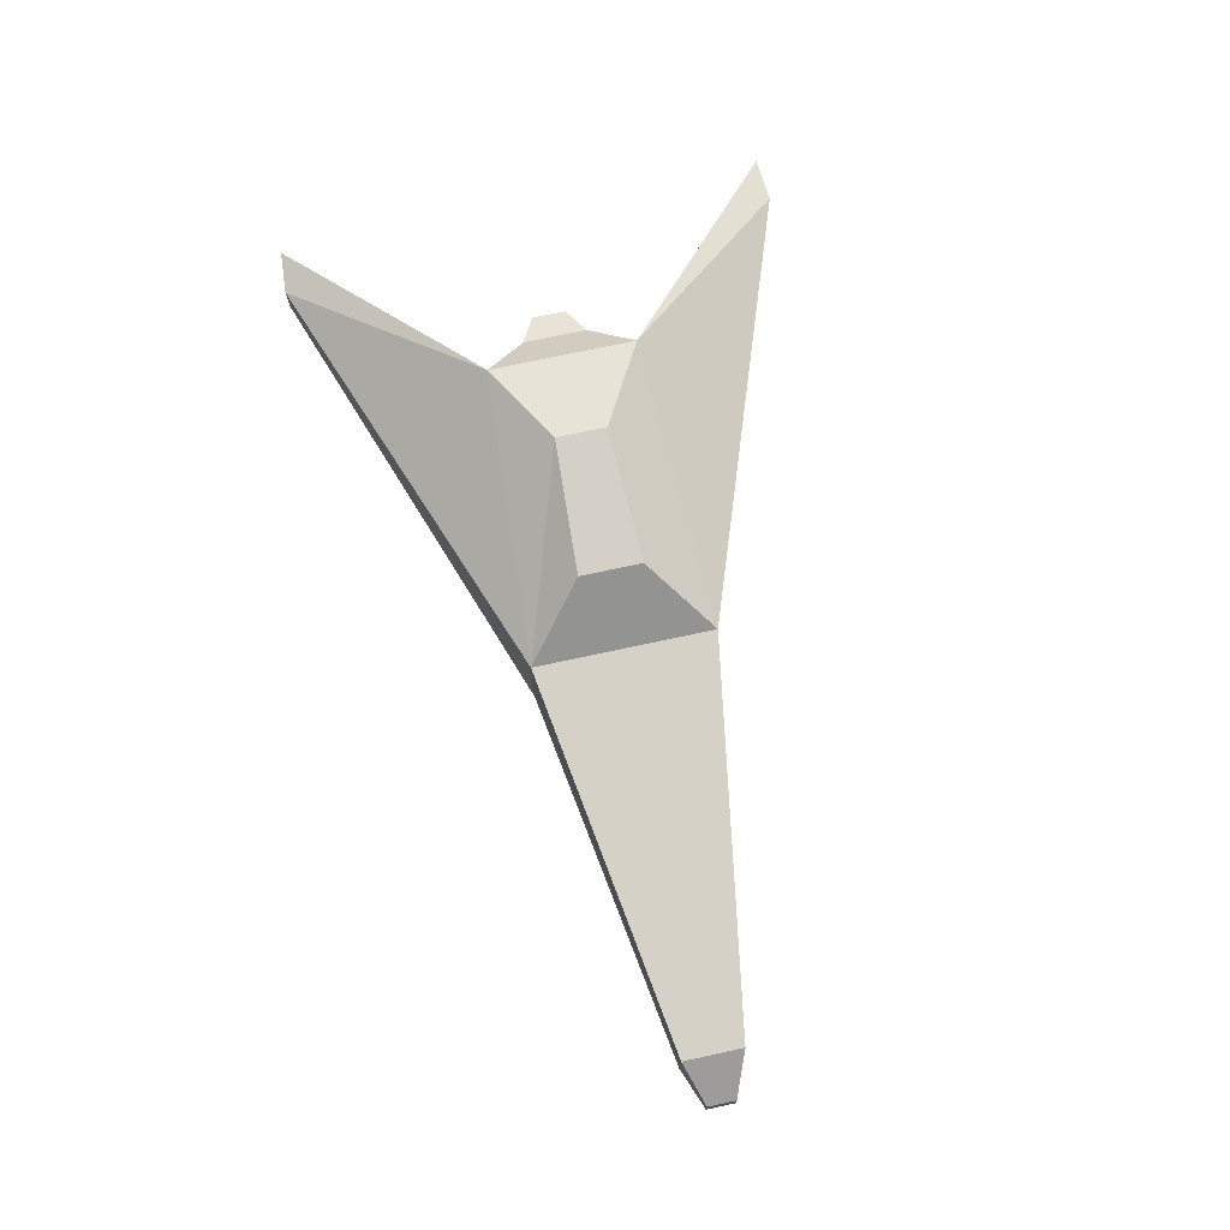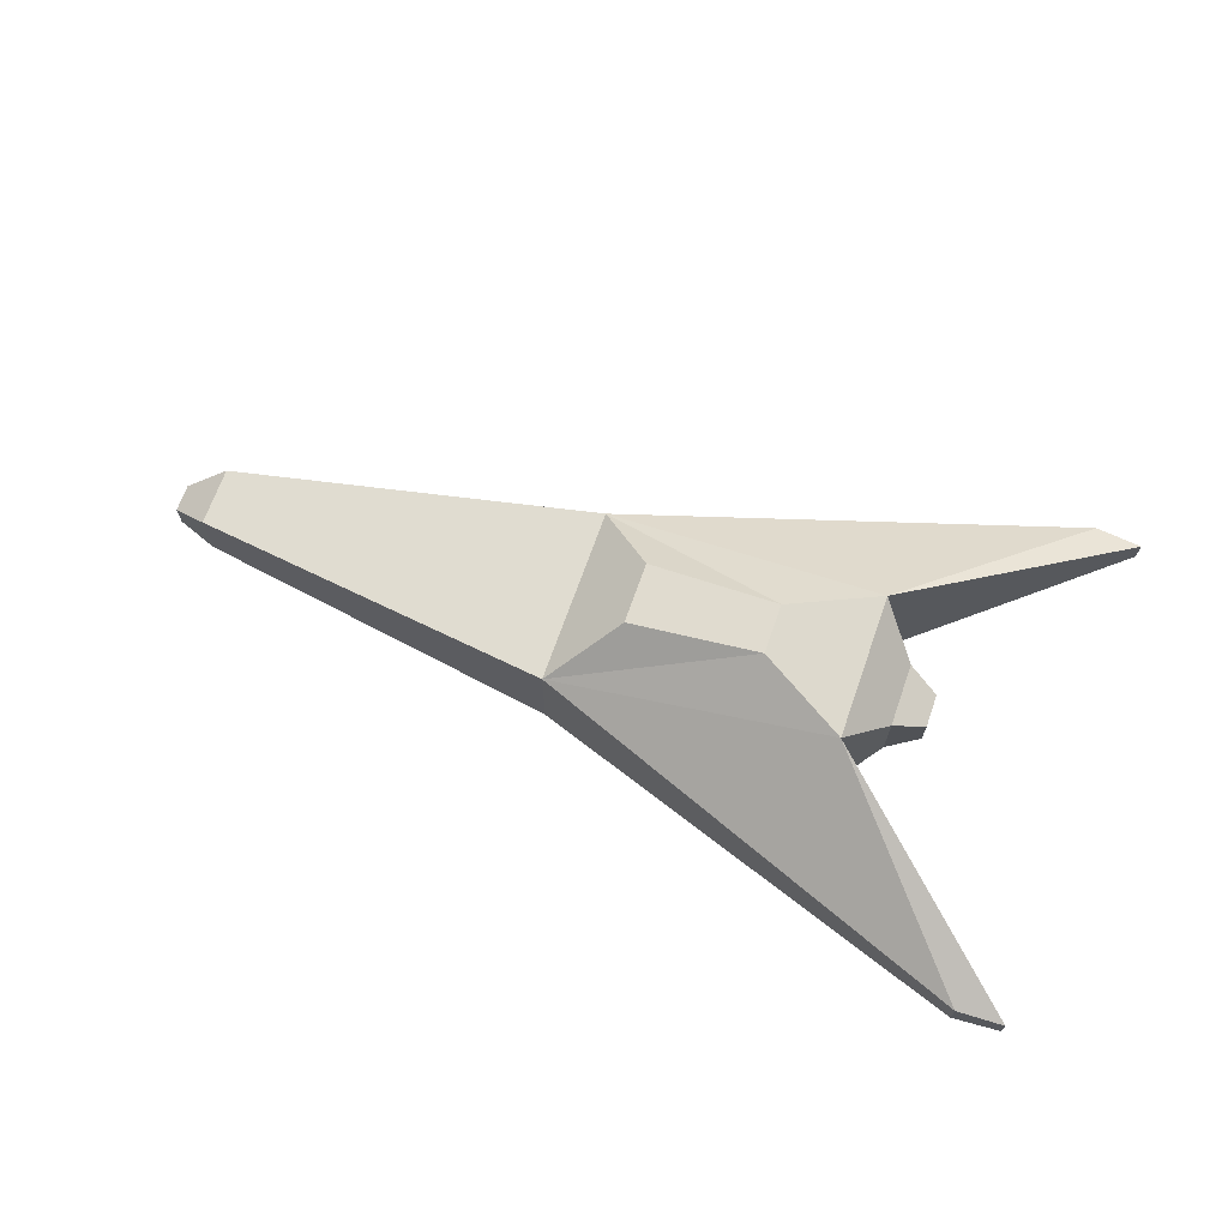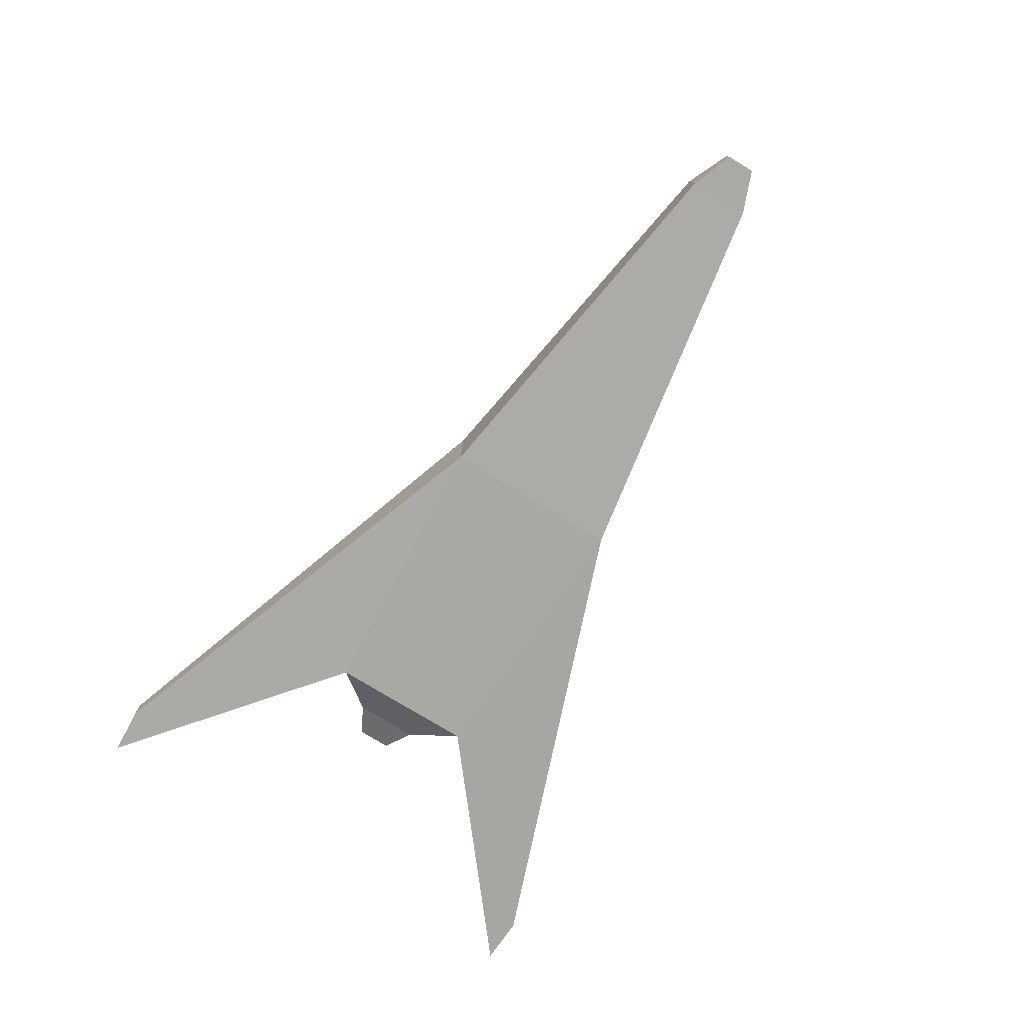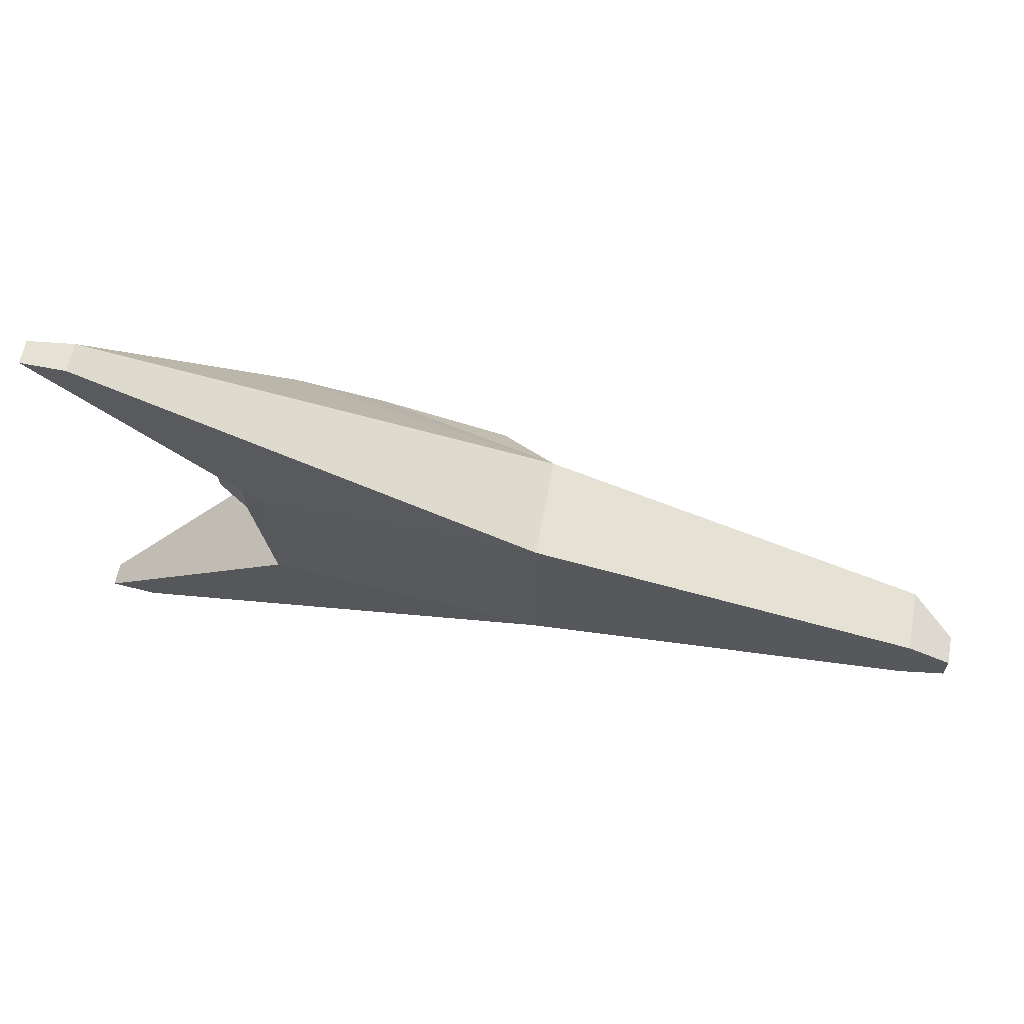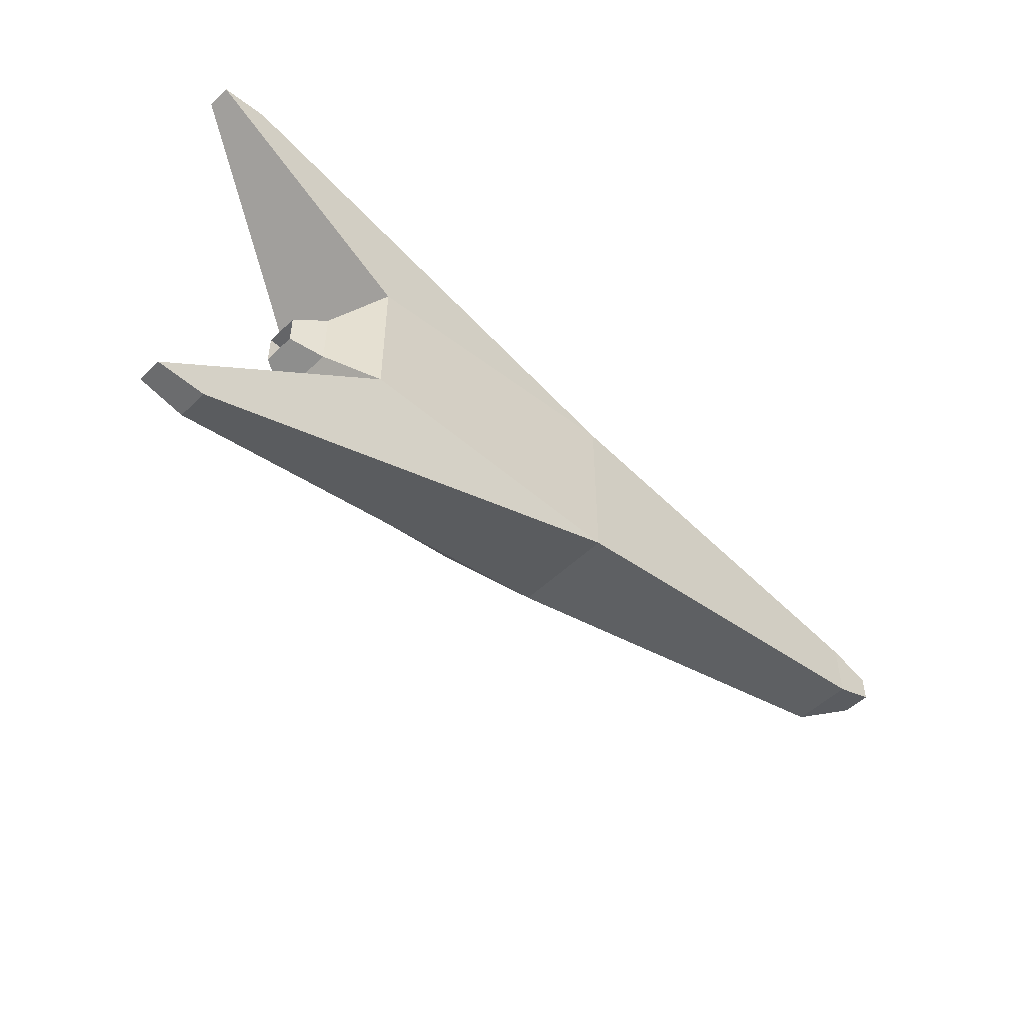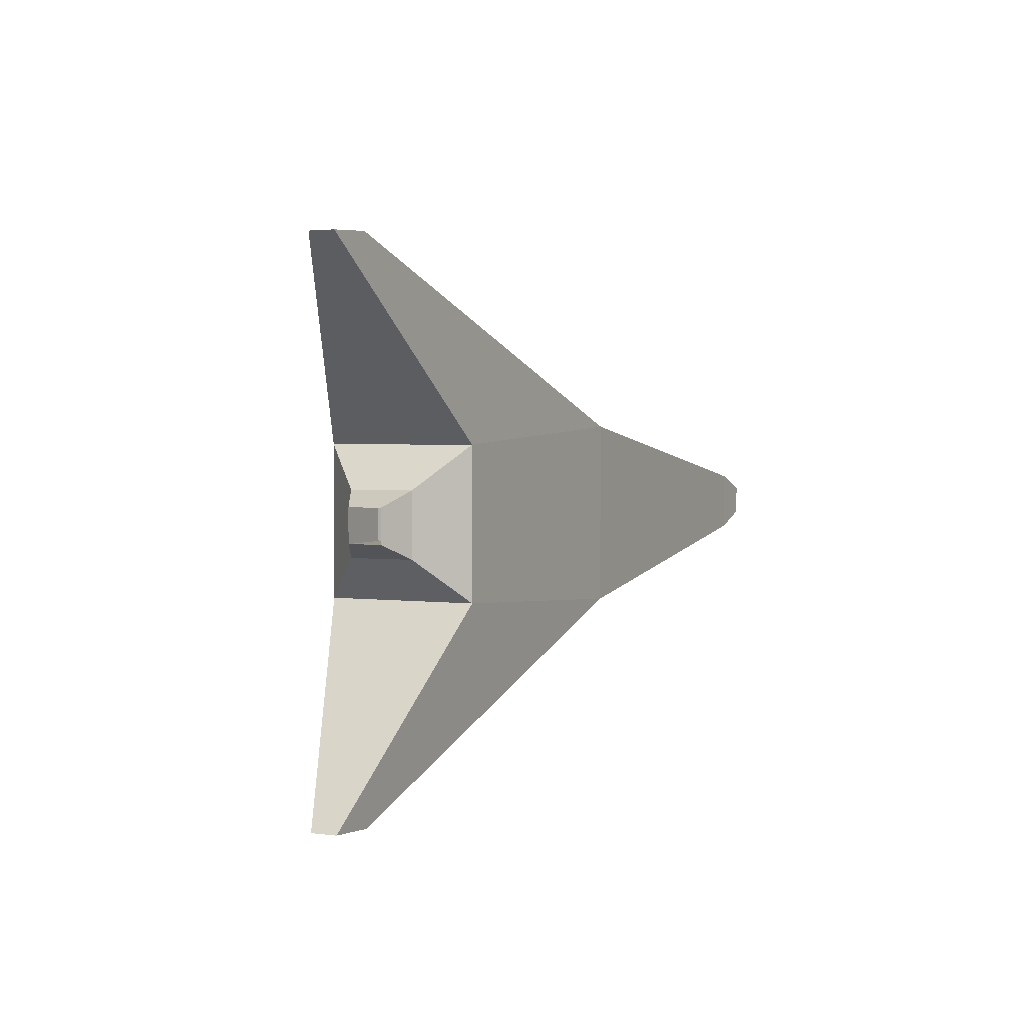
<metadata>
{"format":"obj","ext":"obj","renderer":"f3d","projection":"perspective","resolution":1024,"background":"white","views":[{"elev":72.3,"azim":77.8,"up":"+Y"},{"elev":68.2,"azim":-160.7,"up":"+Y"},{"elev":-77.5,"azim":58.8,"up":"+Y"},{"elev":63.4,"azim":10.6,"up":"+Z"},{"elev":-51.5,"azim":-43.9,"up":"+Z"},{"elev":2.4,"azim":-65.1,"up":"+Z"}]}
</metadata>
<code>
v 1 -1 -1
v 1 -1 1
v -2.124 -0.867 0.8116
v -2.124 -0.867 -0.8116
v 1 0.1224 -1
v 1 0.1224 1
v -2.124 0.7563 0.8116
v -2.124 0.7563 -0.8116
v 1.073 0.01173 -0.08194
v 1.263 -0.78 -0.9591
v 5.222 -1.078 -0.3331
v 5.222 -1.078 0.3331
v 5.222 -0.4116 -0.3331
v 5.222 -0.4116 0.3331
v 5.687 -1.095 -0.1558
v 5.687 -1.095 0.1558
v 5.687 -0.783 -0.1558
v 5.687 -0.783 0.1558
v -2.57 -0.4064 0.3511
v -2.57 -0.4064 -0.3511
v -2.57 0.2958 0.3511
v -2.57 0.2958 -0.3511
v -2.917 -0.241 0.1856
v -2.917 -0.241 -0.1856
v -2.917 0.1303 0.1856
v -2.917 0.1303 -0.1856
v -2.292 -0.241 0.1856
v -2.292 -0.241 -0.1856
v -2.292 0.1303 0.1856
v -2.292 0.1303 -0.1856
v -4.042 -0.6921 -2.796
v -4.565 -0.6698 -2.765
v -4.042 -0.3575 -2.796
v -4.565 -0.3983 -2.765
v -4.042 -0.6921 2.814
v -4.565 -0.6698 2.782
v -4.042 -0.3575 2.814
v -4.565 -0.3983 2.782
v 0.3245 0.7322 -0.3454
v 0.3245 0.7322 0.3454
v -1.139 0.9555 -0.2804
v -1.139 0.9555 0.2804
f 2 4 1
f 6 42 7
f 5 14 13
f 3 35 36
f 8 20 22
f 4 34 32
f 12 18 14
f 2 14 6
f 1 13 11
f 2 11 12
f 17 16 15
f 11 16 12
f 13 18 17
f 11 17 15
f 19 25 23
f 3 20 4
f 7 19 3
f 7 22 21
f 24 30 26
f 20 26 22
f 19 24 20
f 21 26 25
f 29 28 27
f 23 28 24
f 25 30 29
f 25 27 23
f 31 34 33
f 4 31 1
f 1 33 5
f 8 33 34
f 35 38 36
f 7 37 6
f 3 38 7
f 2 37 35
f 41 40 39
f 5 40 6
f 8 42 41
f 5 41 39
f 2 3 4
f 6 40 42
f 5 6 14
f 3 2 35
f 8 4 20
f 4 8 34
f 12 16 18
f 2 12 14
f 1 5 13
f 2 1 11
f 17 18 16
f 11 15 16
f 13 14 18
f 11 13 17
f 19 21 25
f 3 19 20
f 7 21 19
f 7 8 22
f 24 28 30
f 20 24 26
f 19 23 24
f 21 22 26
f 29 30 28
f 23 27 28
f 25 26 30
f 25 29 27
f 31 32 34
f 4 32 31
f 1 31 33
f 8 5 33
f 35 37 38
f 7 38 37
f 3 36 38
f 2 6 37
f 41 42 40
f 5 39 40
f 8 7 42
f 5 8 41

</code>
